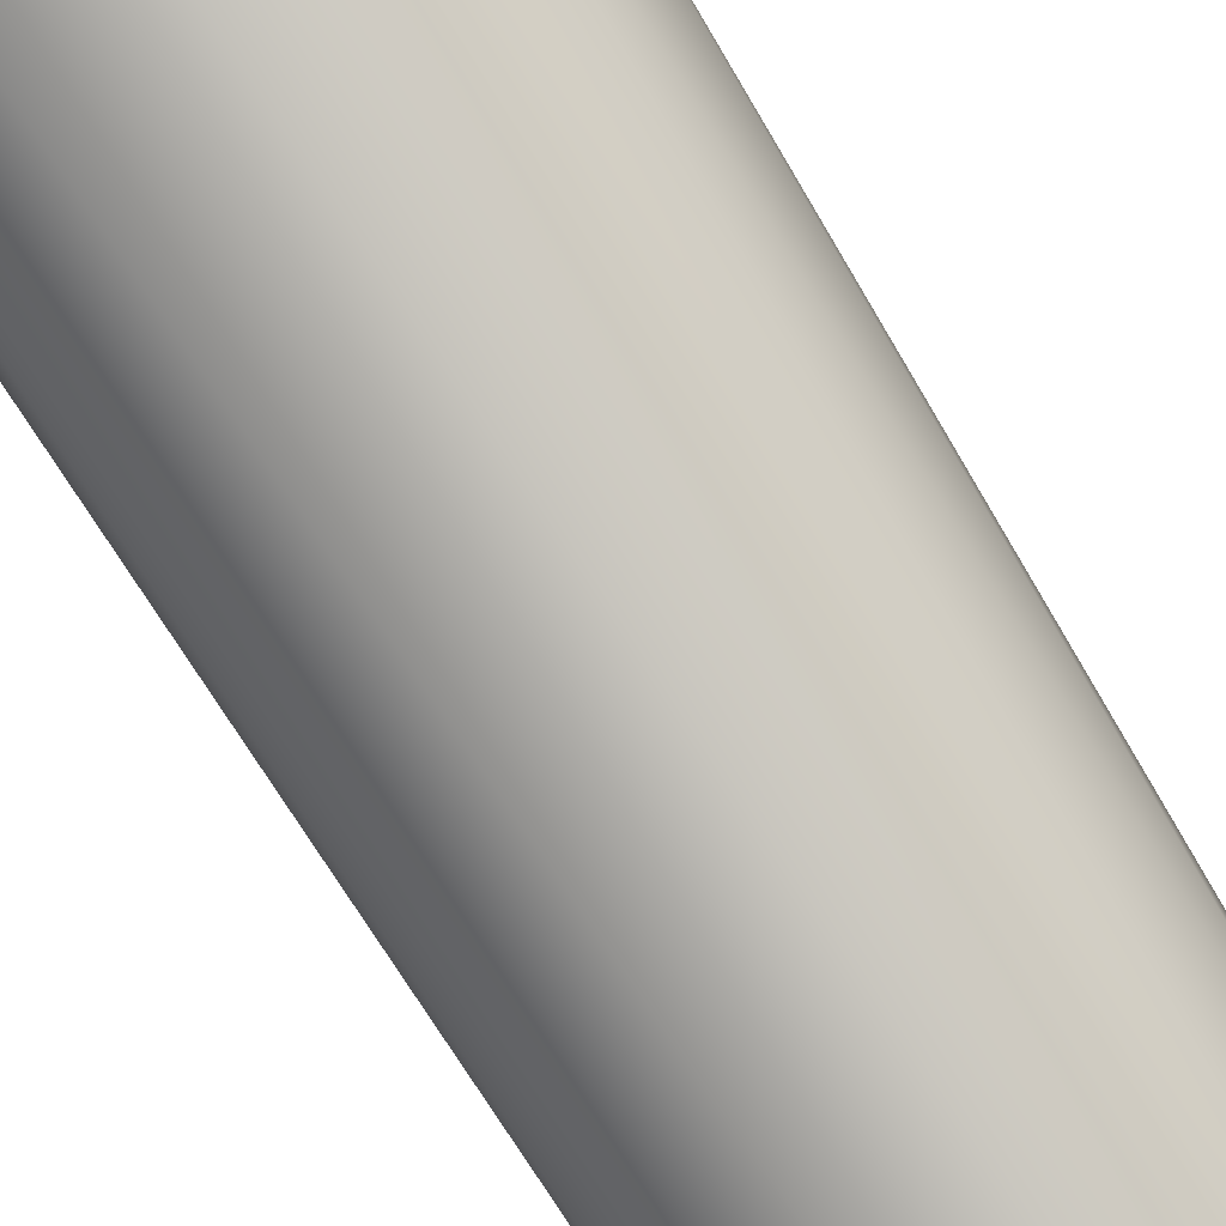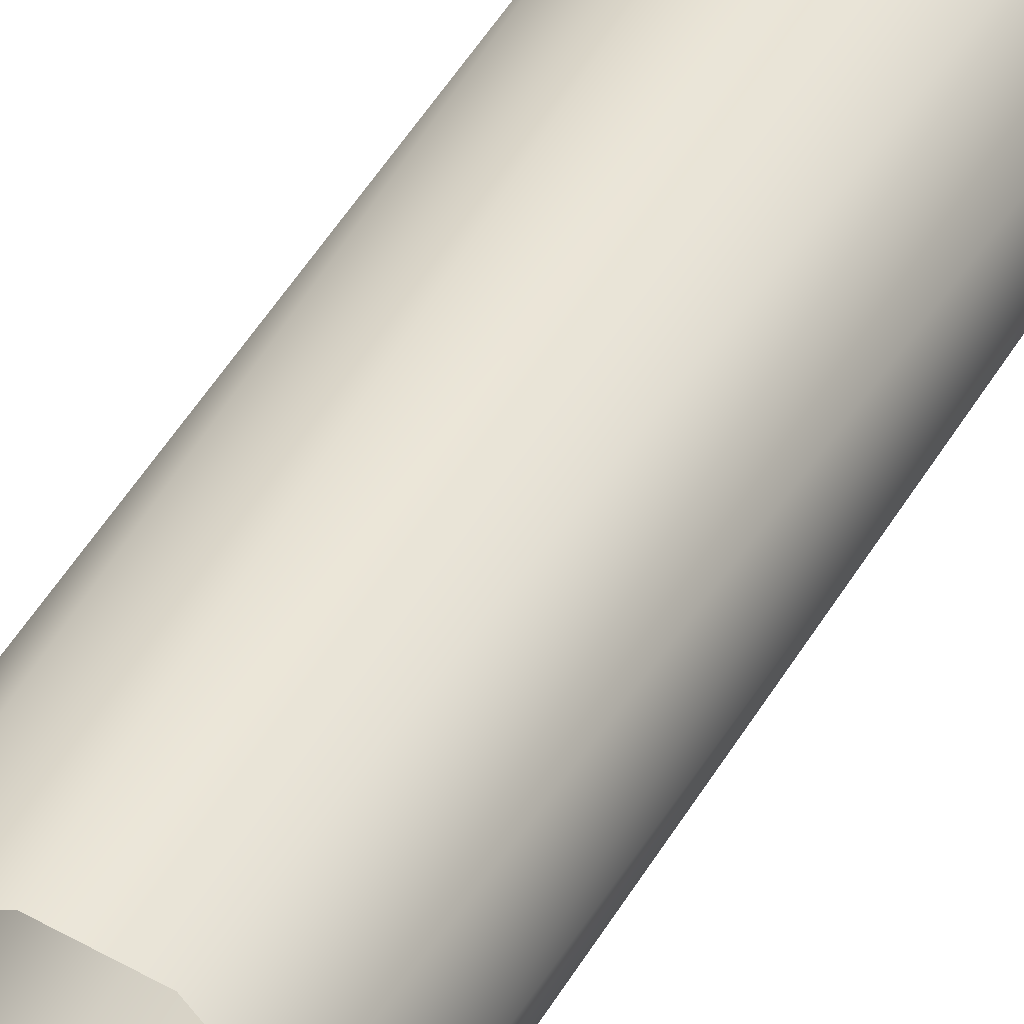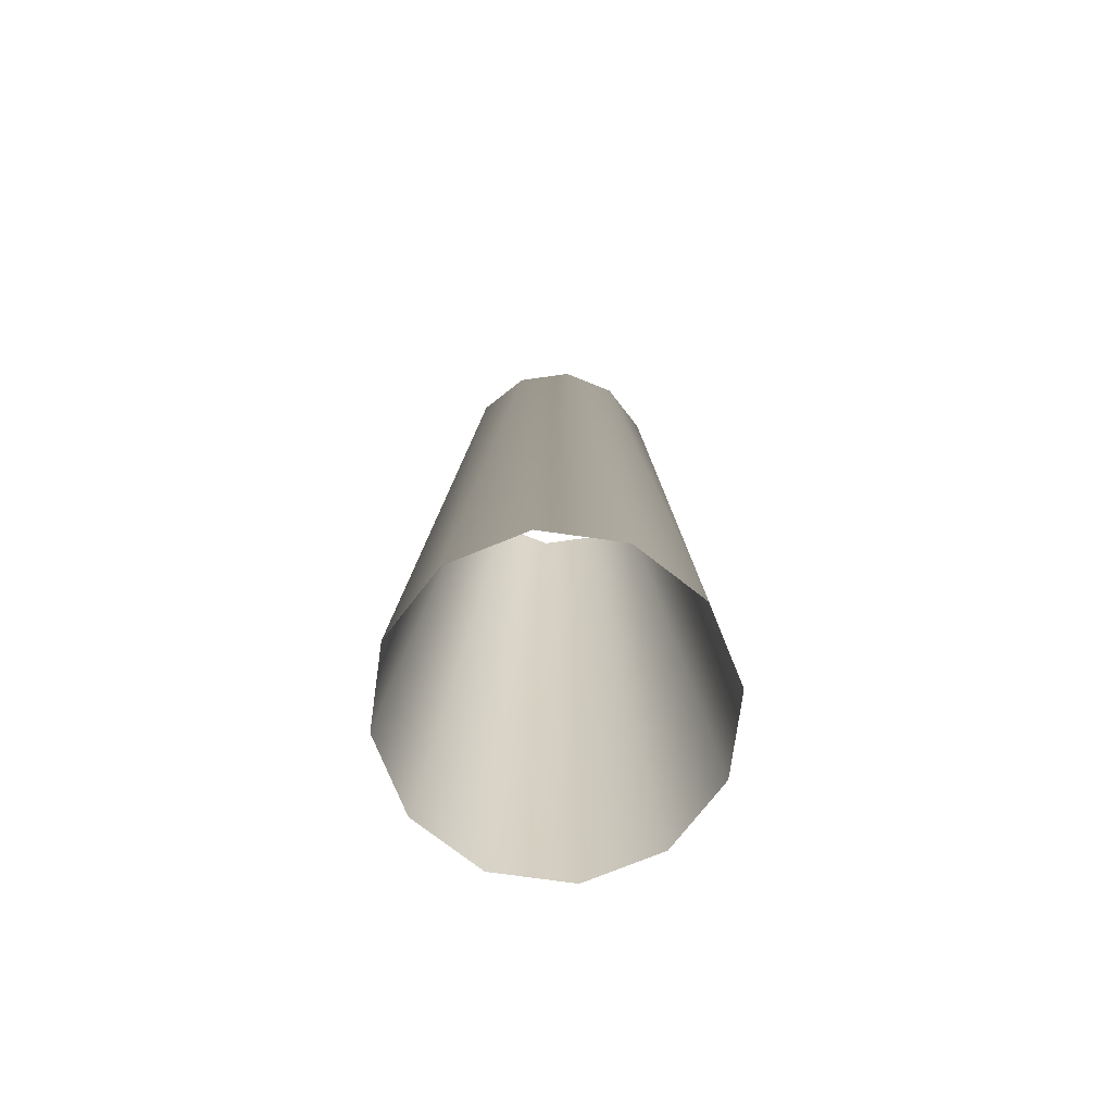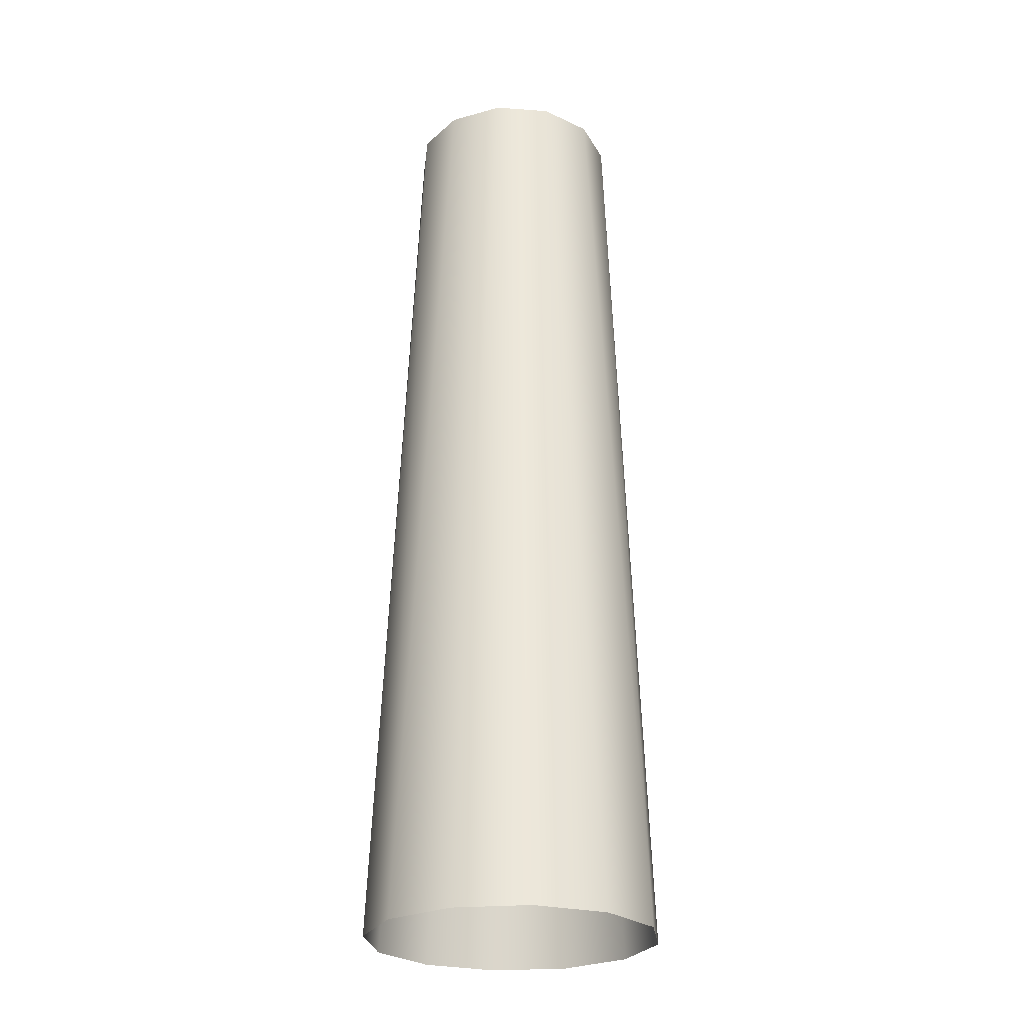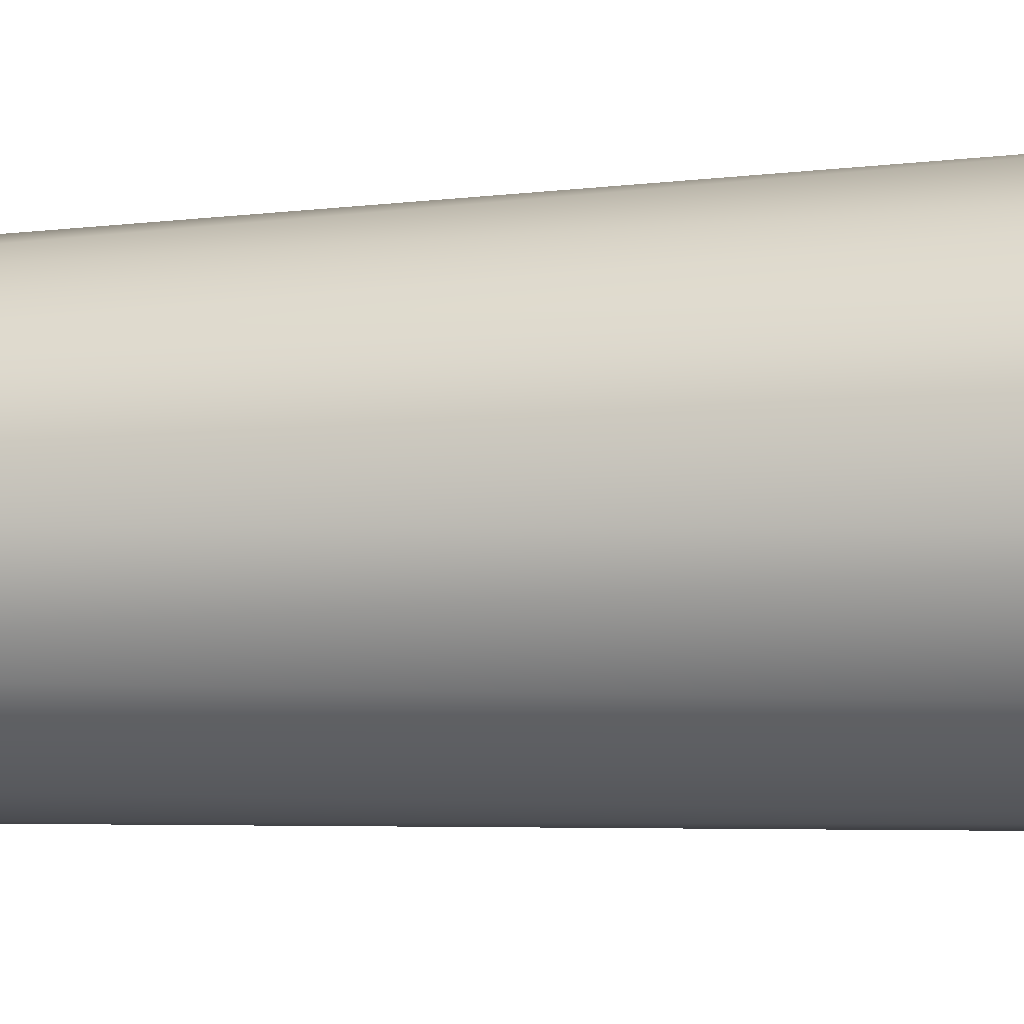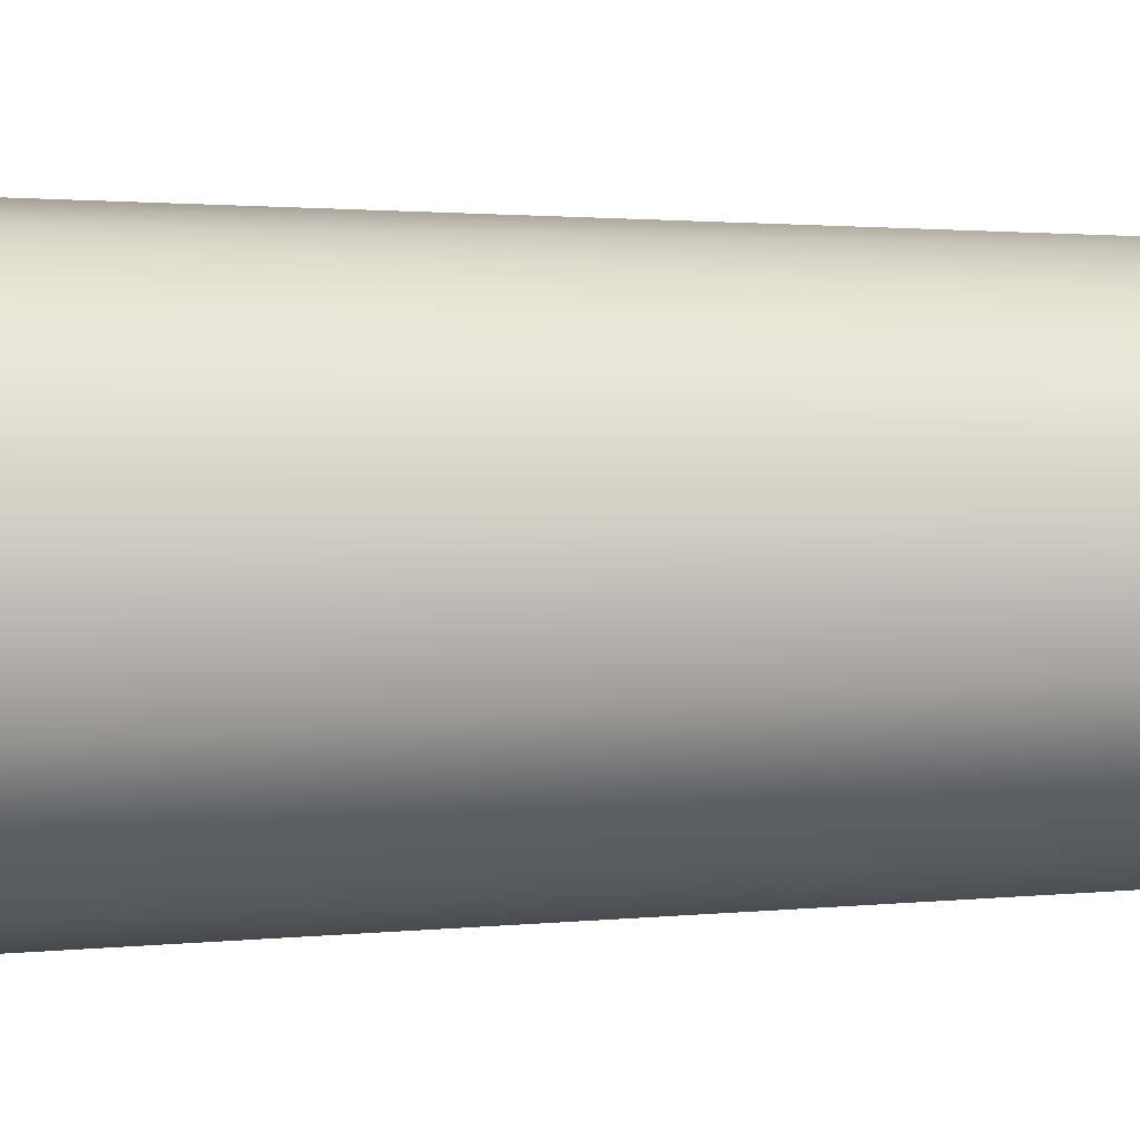
<metadata>
{"format":"obj","ext":"obj","renderer":"f3d","projection":"perspective","resolution":1024,"background":"white","views":[{"elev":79.5,"azim":-31.9,"up":"+Y"},{"elev":29.5,"azim":20.0,"up":"+Y"},{"elev":-75.1,"azim":19.3,"up":"+Z"},{"elev":-25.8,"azim":64.9,"up":"+Z"},{"elev":-39.3,"azim":93.0,"up":"+Y"},{"elev":16.3,"azim":-92.0,"up":"+Y"}]}
</metadata>
<code>
v  0.7631 11.98 36.63
v  6.649 9.991 36.63
v  4.956 15.47 -67.13
v  -3.445 15.88 -67.13
v  10.75 5.327 36.63
v  12.03 10.92 -67.13
v  11.98 -0.7631 36.63
v  15.88 3.445 -67.13
v  9.991 -6.649 36.63
v  15.47 -4.957 -67.13
v  5.327 -10.75 36.63
v  10.92 -12.03 -67.13
v  -0.7631 -11.98 36.63
v  3.445 -15.88 -67.13
v  -6.649 -9.991 36.63
v  -4.957 -15.47 -67.13
v  -10.75 -5.327 36.63
v  -12.03 -10.92 -67.13
v  -11.98 0.7632 36.63
v  -15.88 -3.445 -67.13
v  -9.991 6.649 36.63
v  -15.47 4.956 -67.13
v  -5.327 10.75 36.63
v  -10.92 12.03 -67.13
o Cylinder001
g Cylinder001
f 1 2 3
f 3 4 1
f 2 5 6
f 6 3 2
f 5 7 8
f 8 6 5
f 7 9 10
f 10 8 7
f 9 11 12
f 12 10 9
f 11 13 14
f 14 12 11
f 13 15 16
f 16 14 13
f 15 17 18
f 18 16 15
f 17 19 20
f 20 18 17
f 19 21 22
f 22 20 19
f 21 23 24
f 24 22 21
f 23 1 4
f 4 24 23

</code>
